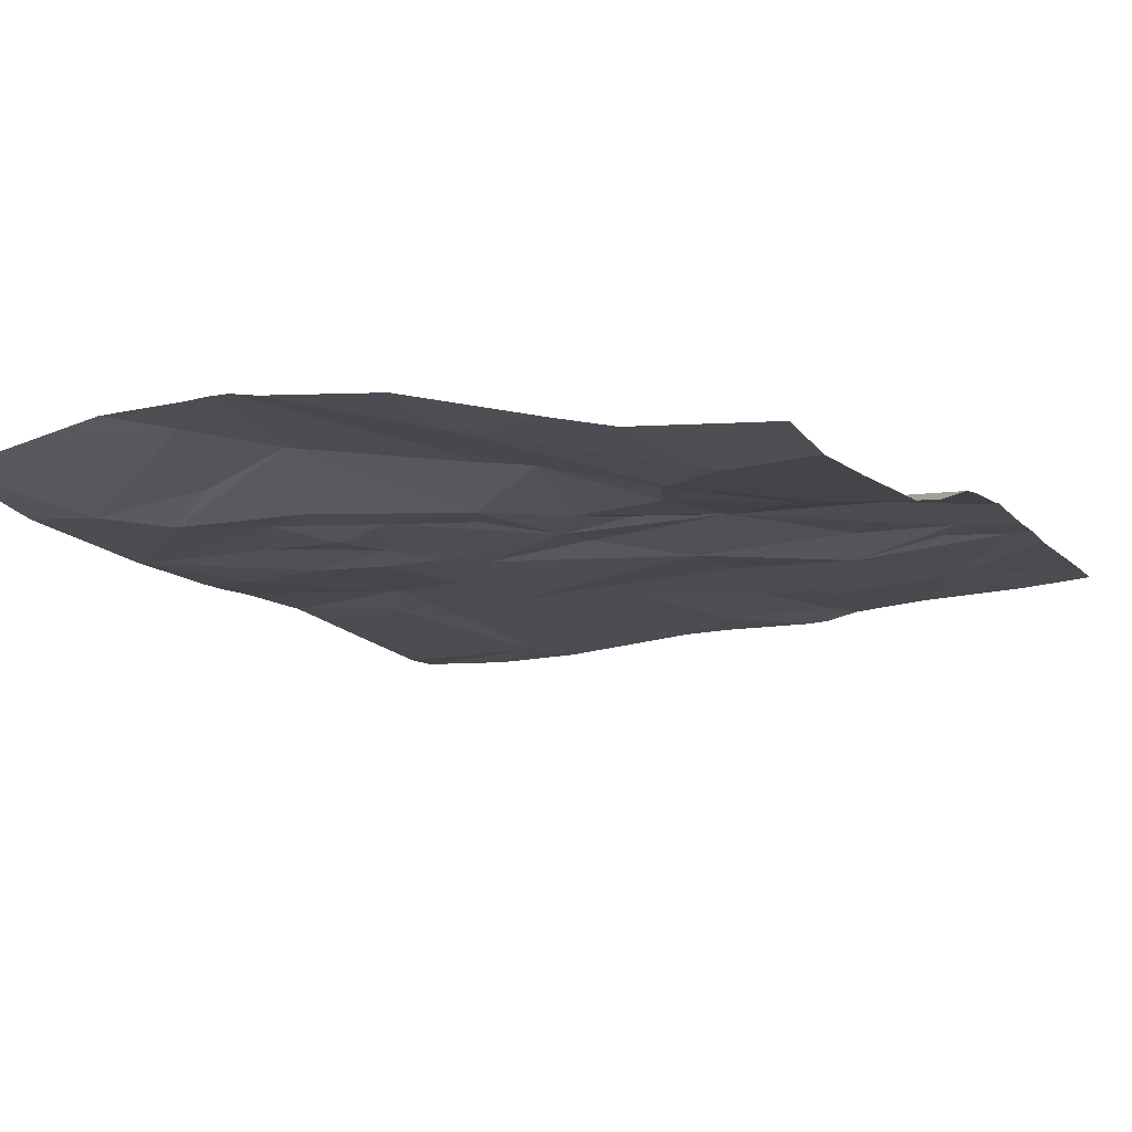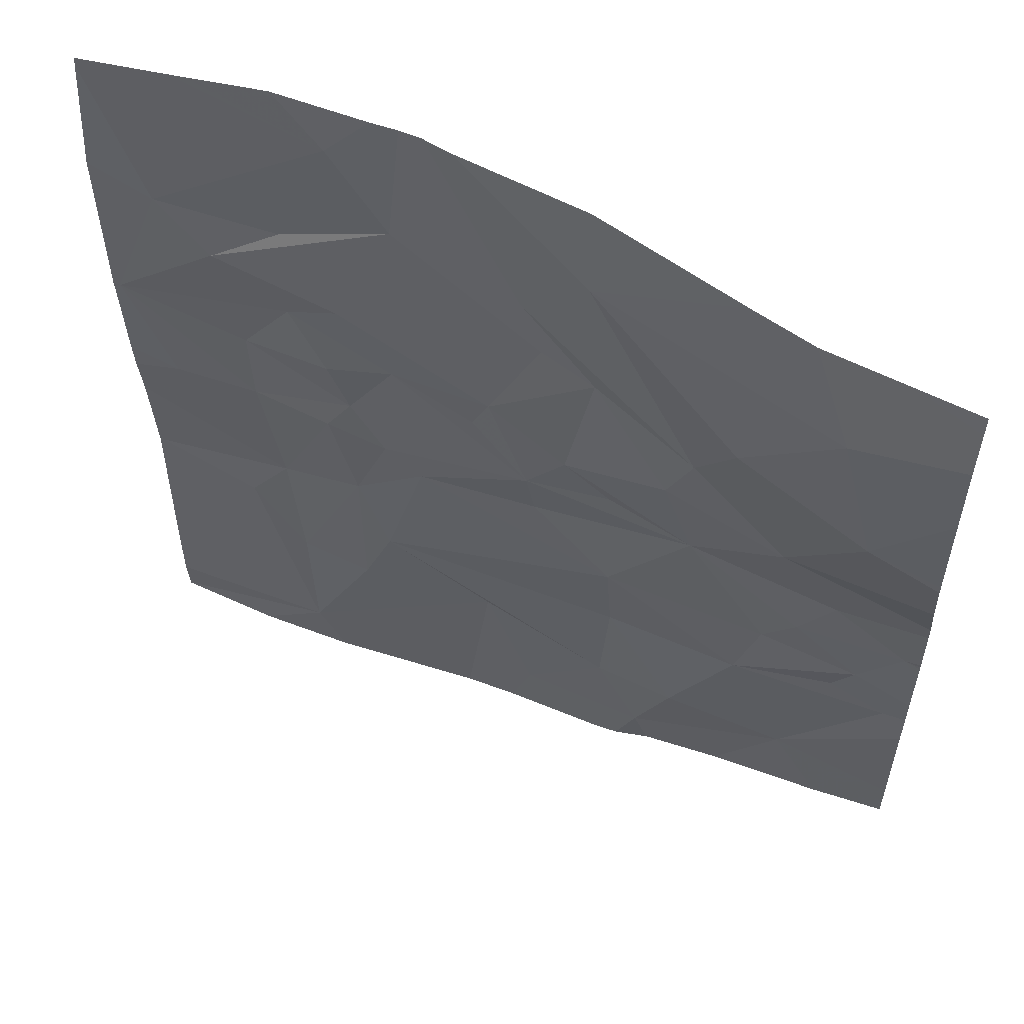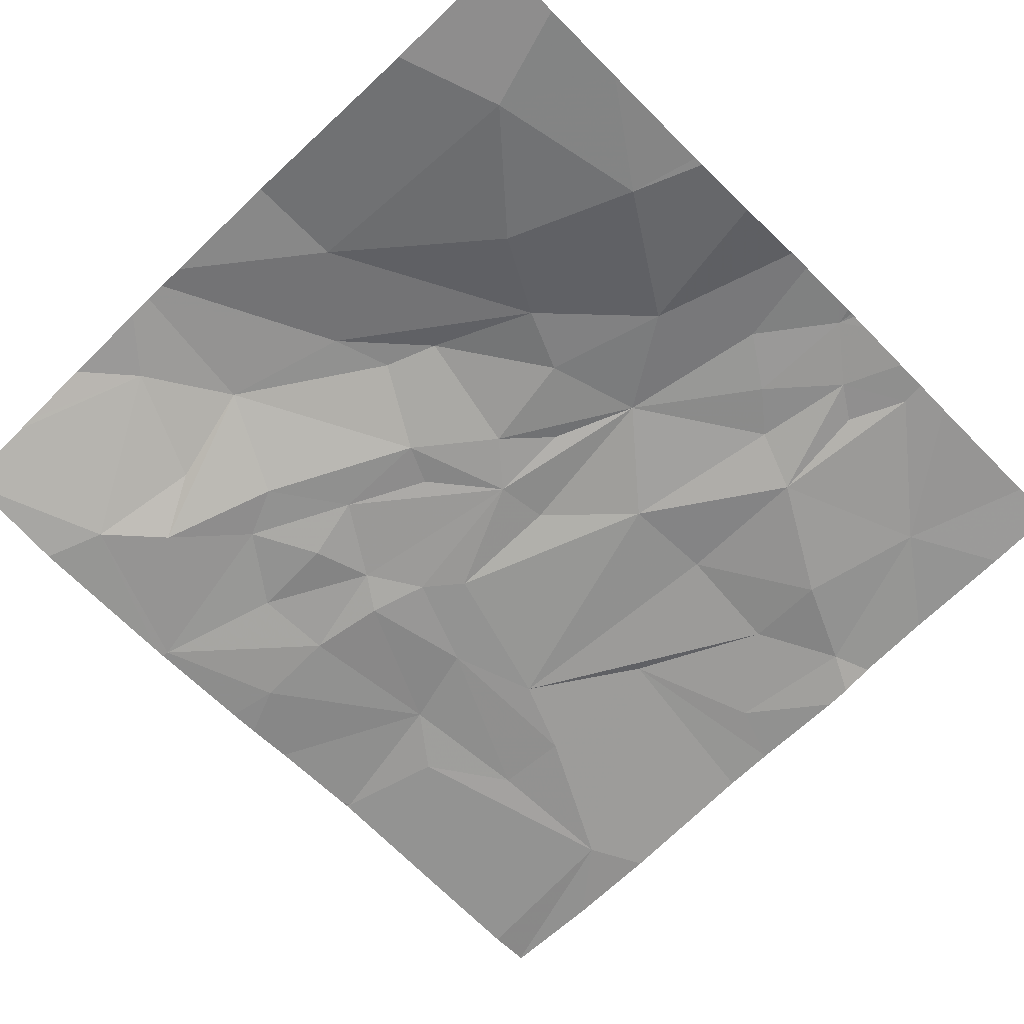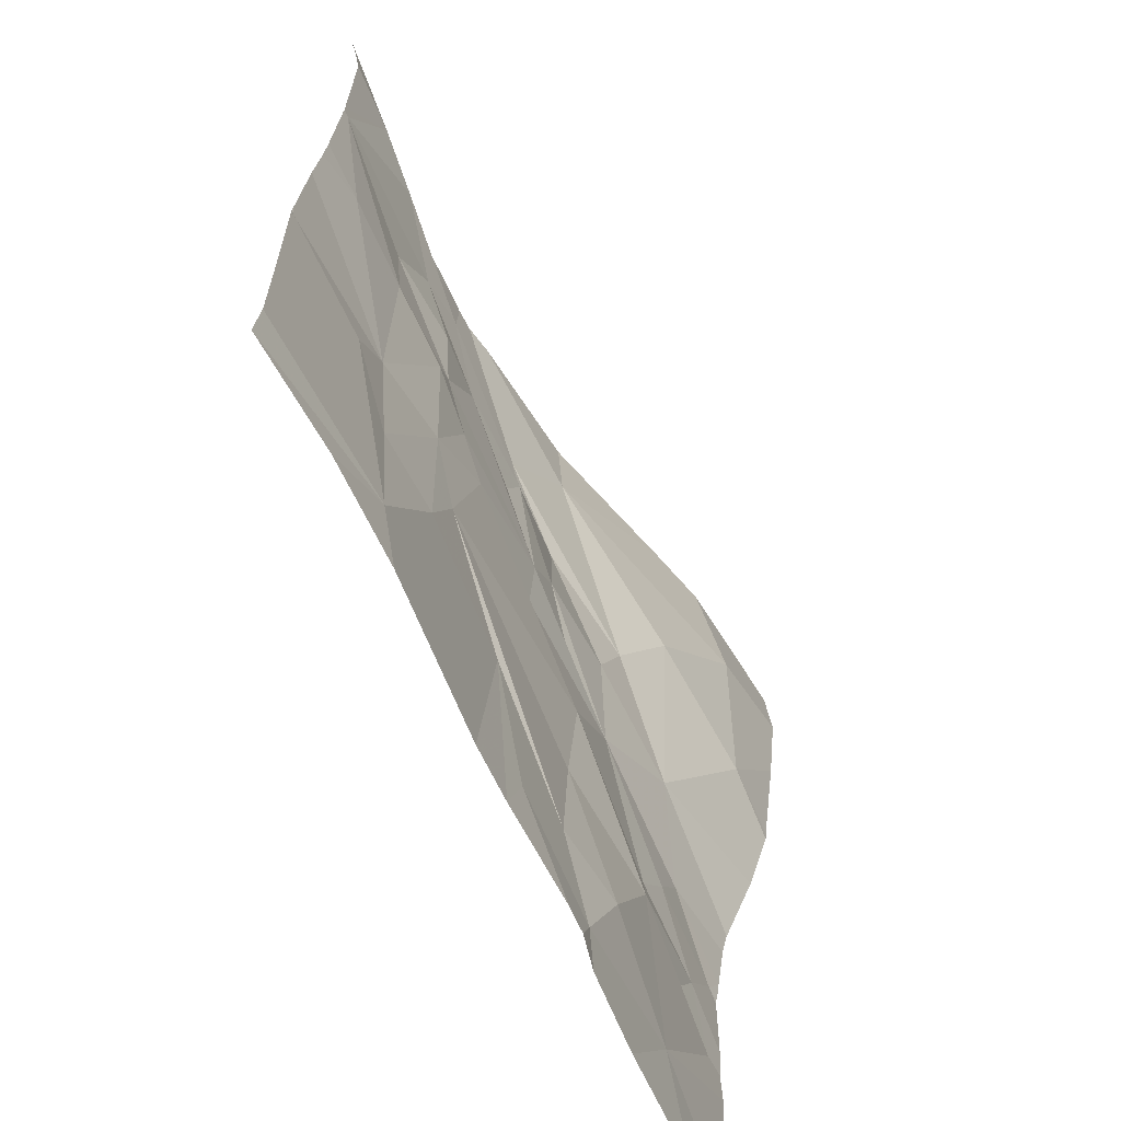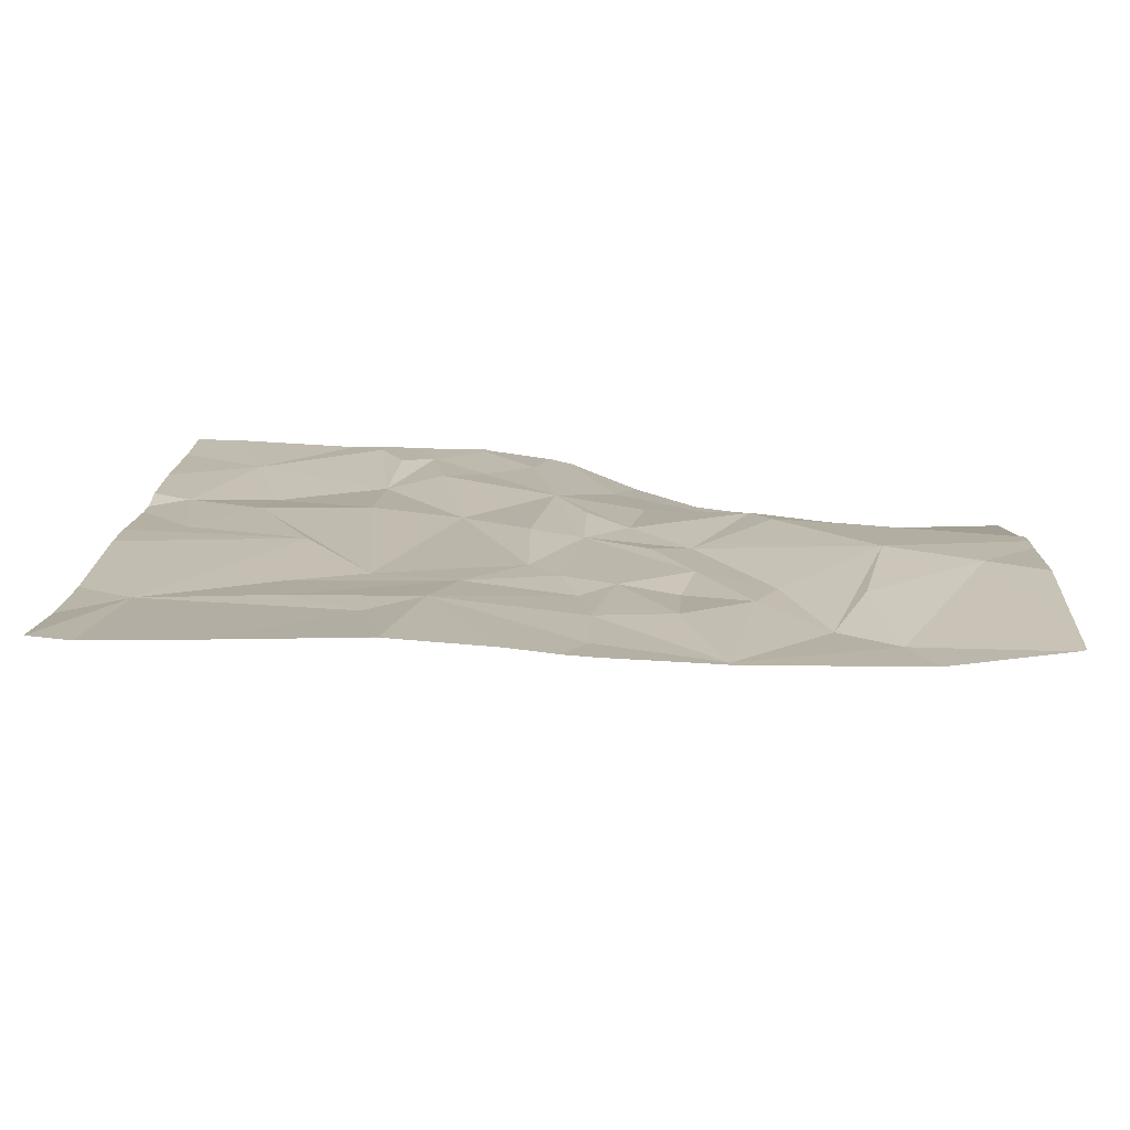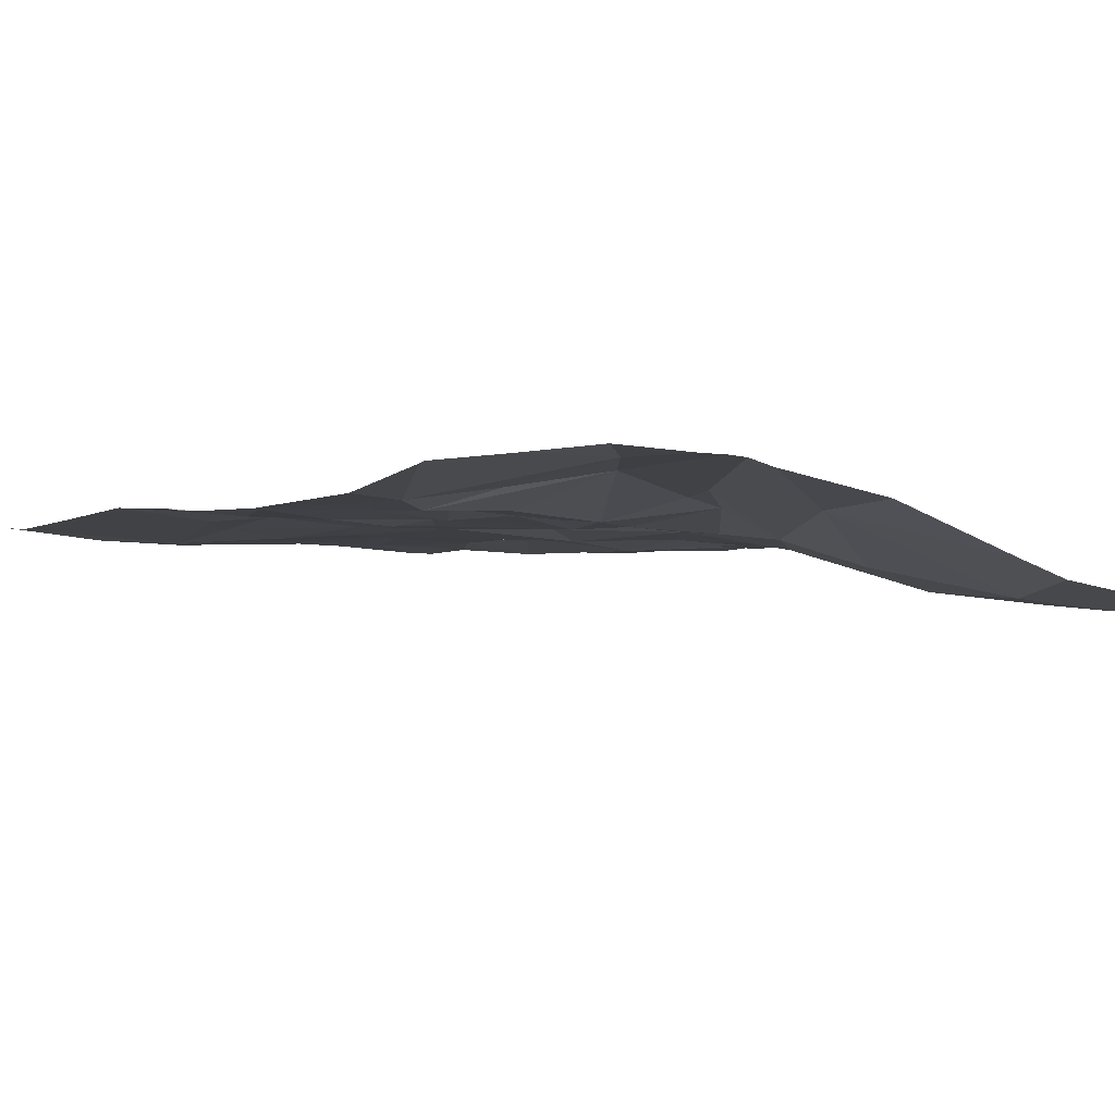
<metadata>
{"format":"obj","ext":"obj","renderer":"f3d","projection":"perspective","resolution":1024,"background":"white","views":[{"elev":-16.1,"azim":-152.9,"up":"+Z"},{"elev":57.2,"azim":-159.1,"up":"+Y"},{"elev":-68.5,"azim":-135.6,"up":"+Z"},{"elev":-66.7,"azim":114.7,"up":"+Y"},{"elev":14.0,"azim":91.4,"up":"+Z"},{"elev":-3.8,"azim":146.3,"up":"+Z"}]}
</metadata>
<code>
v -76.63 253.2 483.2
v -76.48 253 483.3
v -76.74 253 483.3
v -75.01 253.1 483.2
v -75.01 254 483.2
v -75.4 253.1 483.2
v -75.75 253 483.2
v -75.87 253.4 483.2
v -75.47 253 483.2
v -75.81 253 483.2
v -75.93 253 483.2
v -75.98 253.1 483.2
v -76.16 253 483.2
v -76.26 253.1 483.2
v -76.22 253 483.2
v -76.3 253 483.2
v -75.73 255 483.3
v -75.25 253 483.2
v -76.1 255 483.2
v -75.01 255 483.2
v -76.88 253.7 483.2
v -75.01 254.1 483.2
v -76.78 253.6 483.2
v -75.01 254.3 483.2
v -75.01 254.7 483.2
v -76.71 253.9 483.2
v -76.62 253.8 483.2
v -76.86 253.5 483.2
v -76.55 253.7 483.2
v -76.5 253.5 483.2
v -76.73 253.5 483.2
v -76.46 254.5 483.1
v -76.76 254.4 483.1
v -76.68 254.8 483
v -75.01 253 483.2
v -75.01 254.3 483.2
v -75.01 253 483.2
v -76.57 254.1 483.2
v -75.84 254.2 483.2
v -75.88 254.3 483.2
v -75.66 254.3 483.2
v -75.63 254 483.2
v -75.5 254 483.2
v -75.55 253.8 483.2
v -75.72 253.9 483.2
v -76.35 253.3 483.2
v -76.16 253.3 483.2
v -75.97 254 483.2
v -75.55 254.1 483.2
v -75.54 254.4 483.2
v -75.62 253.6 483.2
v -76.06 254.1 483.2
v -76.36 253.9 483.2
v -76.29 254.2 483.2
v -76.18 253.7 483.2
v -75.55 253.4 483.2
v -76.18 253.5 483.2
v -75.99 253.9 483.2
v -75.51 254.9 483.3
v -75.65 254.7 483.3
v -76.16 254 483.2
v -76.11 254.4 483.2
v -75.51 254.2 483.2
v -75.41 254.6 483.2
v -75.27 254.5 483.2
v -76.36 254.3 483.2
v -75.94 254.6 483.3
v -76.1 254.8 483.2
v -75.99 254.5 483.3
v -75.42 254.4 483.2
v -75.79 255 483.3
v -76.44 255 483.1
v -75.03 254.3 483.2
v -75.4 255 483.3
v -76.77 255 483
v -75.13 254 483.2
v -75.32 254 483.2
v -76.59 255 483.1
v -75.15 254.7 483.2
v -75.26 253.6 483.2
v -75.02 253.6 483.2
v -75.35 253.7 483.2
v -75.31 254.2 483.2
v -75.39 253.4 483.2
v -75.62 255 483.3
v -75.68 255 483.3
v -76.92 253 483.3
v -76.92 253.1 483.3
v -76.92 253.4 483.2
v -76.92 253.7 483.2
v -76.92 253.7 483.2
v -76.92 253.6 483.2
v -76.92 253.8 483.2
v -76.92 253.8 483.2
v -76.92 253.7 483.2
v -76.92 253.9 483.2
v -76.92 253.5 483.2
v -76.92 254.3 483.1
v -76.92 254.3 483.1
v -76.92 254.6 483
v -76.92 254 483.2
v -76.92 254.1 483.1
v -76.92 254.9 483
v -76.92 254.8 483
v -75.01 253.3 483.2
v -75.01 253.6 483.2
v -75.01 254.3 483.2
v -75.01 253.9 483.2
v -75.01 253.7 483.2
v -75.01 253.6 483.2
v -75.01 253.7 483.2
v -76.9 255 483
v -76.92 255 483
v -75.23 255 483.3
v -75.2 255 483.3
v -75.01 255 483.2
f 2 1 3
f 87 1 88
f 7 6 8
f 9 6 7
f 10 8 11
f 13 12 14
f 15 14 16
f 11 12 13
f 16 14 2
f 6 18 37
f 18 6 9
f 108 82 81
f 23 21 90
f 115 59 20
f 26 21 27
f 107 73 22
f 94 26 96
f 28 23 92
f 29 23 30
f 29 27 23
f 31 30 23
f 1 30 28
f 33 32 34
f 114 59 115
f 89 28 97
f 96 38 101
f 23 28 31
f 27 21 23
f 106 81 105
f 105 80 4
f 30 31 28
f 33 38 32
f 38 33 99
f 103 34 78
f 100 34 104
f 40 39 41
f 43 42 44
f 42 45 44
f 46 14 47
f 45 42 48
f 49 41 48
f 50 40 41
f 44 45 51
f 53 52 54
f 29 55 53
f 56 8 6
f 8 51 47
f 57 47 51
f 55 58 53
f 46 47 57
f 86 59 85
f 61 53 48
f 53 61 52
f 47 12 8
f 53 26 27
f 53 27 29
f 43 49 42
f 55 57 51
f 38 26 53
f 52 40 62
f 8 12 11
f 44 51 56
f 49 63 41
f 48 52 61
f 29 30 55
f 30 46 57
f 13 14 15
f 55 51 45
f 30 1 46
f 46 1 14
f 56 51 8
f 49 48 42
f 65 64 60
f 66 38 54
f 38 53 54
f 39 48 41
f 12 47 14
f 14 1 2
f 67 60 86
f 67 68 66
f 62 69 67
f 48 39 40
f 62 54 52
f 69 40 60
f 60 67 69
f 63 70 41
f 68 67 17
f 66 32 38
f 48 58 45
f 7 8 10
f 66 54 62
f 58 48 53
f 40 69 62
f 30 57 55
f 70 50 41
f 45 58 55
f 52 48 40
f 50 60 40
f 65 60 50
f 60 64 59
f 34 32 68
f 32 66 68
f 78 68 72
f 66 62 67
f 113 103 112
f 112 103 75
f 77 76 73
f 75 103 78
f 64 65 79
f 81 80 105
f 82 80 81
f 43 77 49
f 83 70 63
f 6 84 56
f 44 82 43
f 44 56 84
f 82 44 84
f 77 43 82
f 50 70 65
f 80 6 4
f 73 76 22
f 65 73 79
f 65 70 73
f 73 70 83
f 5 82 108
f 108 81 109
f 83 49 77
f 84 80 82
f 79 73 36
f 77 82 76
f 83 77 73
f 74 59 114
f 79 59 64
f 83 63 49
f 6 80 84
f 59 79 20
f 87 3 1
f 72 68 19
f 88 1 89
f 71 68 17
f 89 1 28
f 90 21 91
f 4 6 35
f 91 21 95
f 92 23 90
f 20 79 25
f 93 21 94
f 25 79 36
f 94 21 26
f 19 68 71
f 95 21 93
f 22 76 5
f 96 26 38
f 97 28 92
f 5 76 82
f 98 33 100
f 99 33 98
f 17 67 86
f 36 73 24
f 100 33 34
f 24 73 107
f 101 38 102
f 85 59 74
f 102 38 99
f 104 34 103
f 35 6 37
f 109 81 111
f 86 60 59
f 110 81 106
f 111 81 110
f 78 34 68
f 115 20 116

</code>
